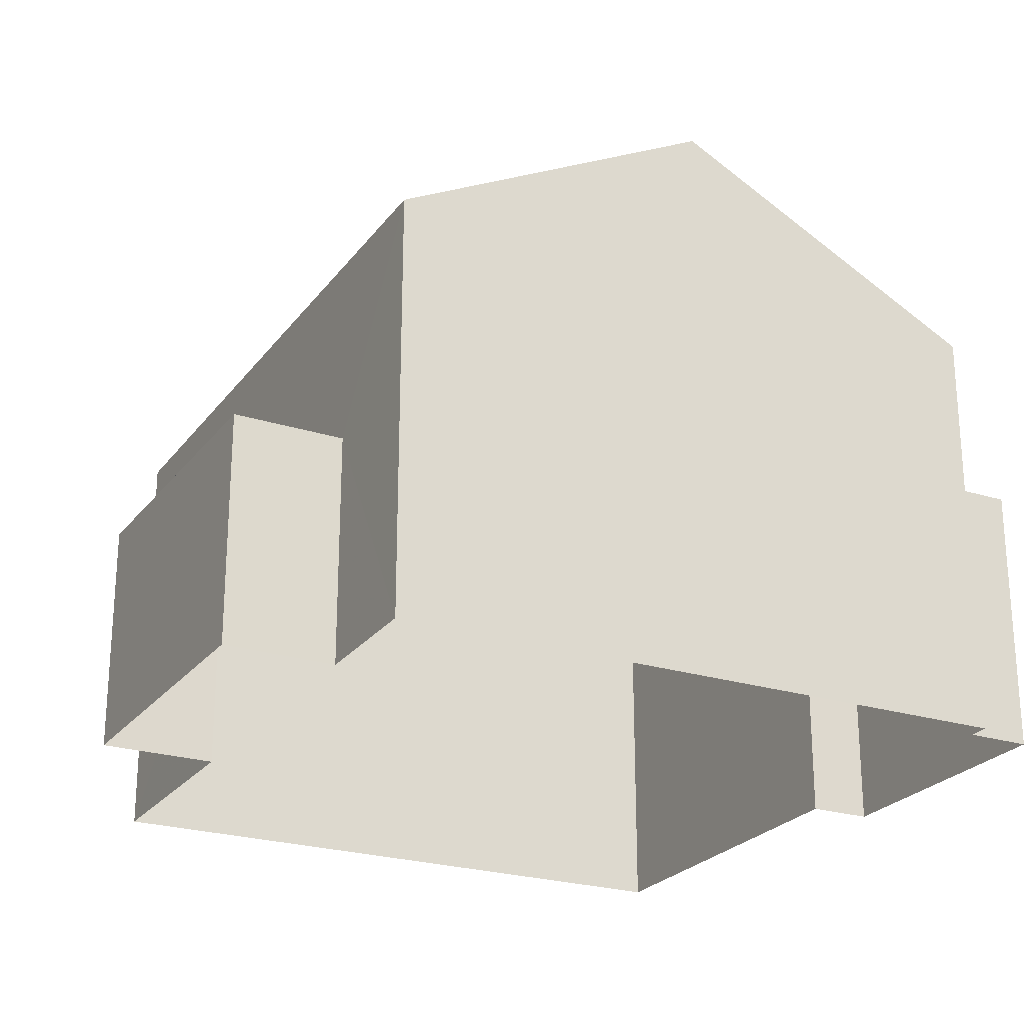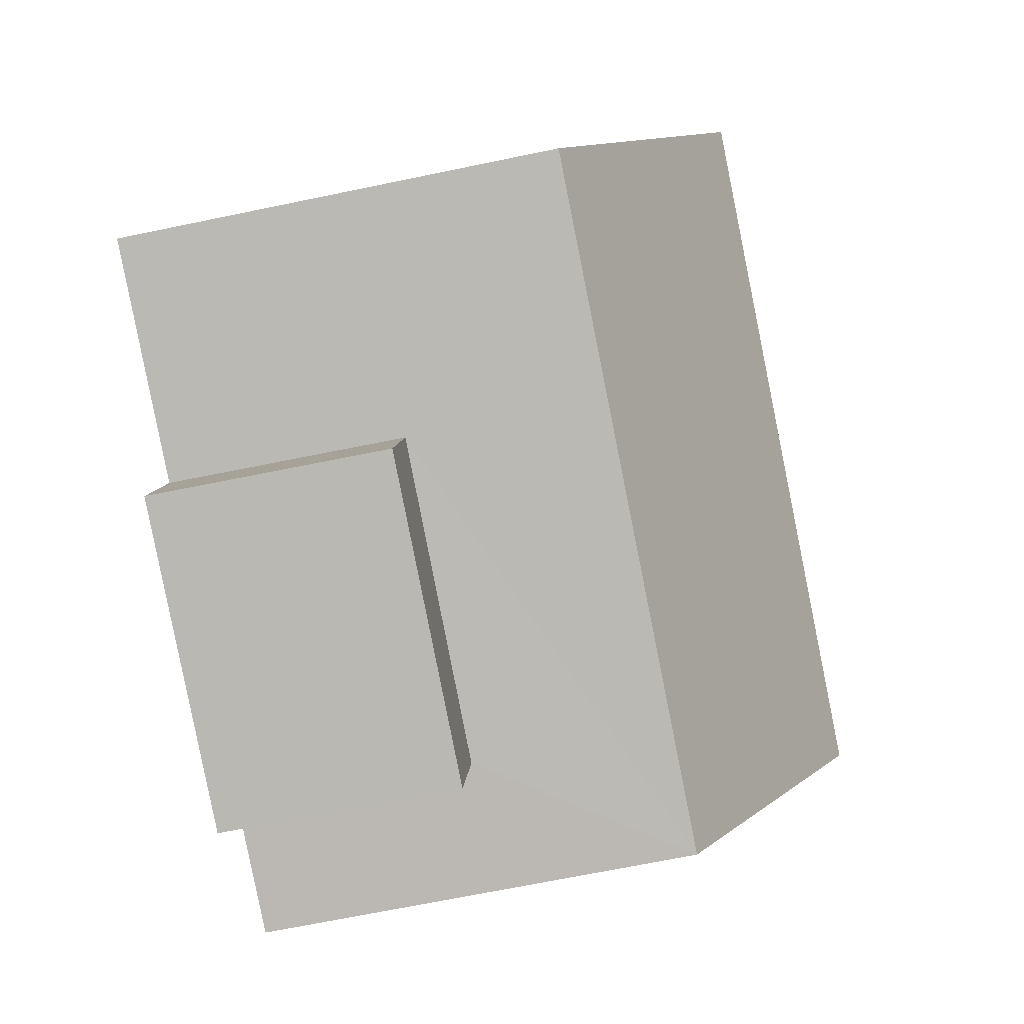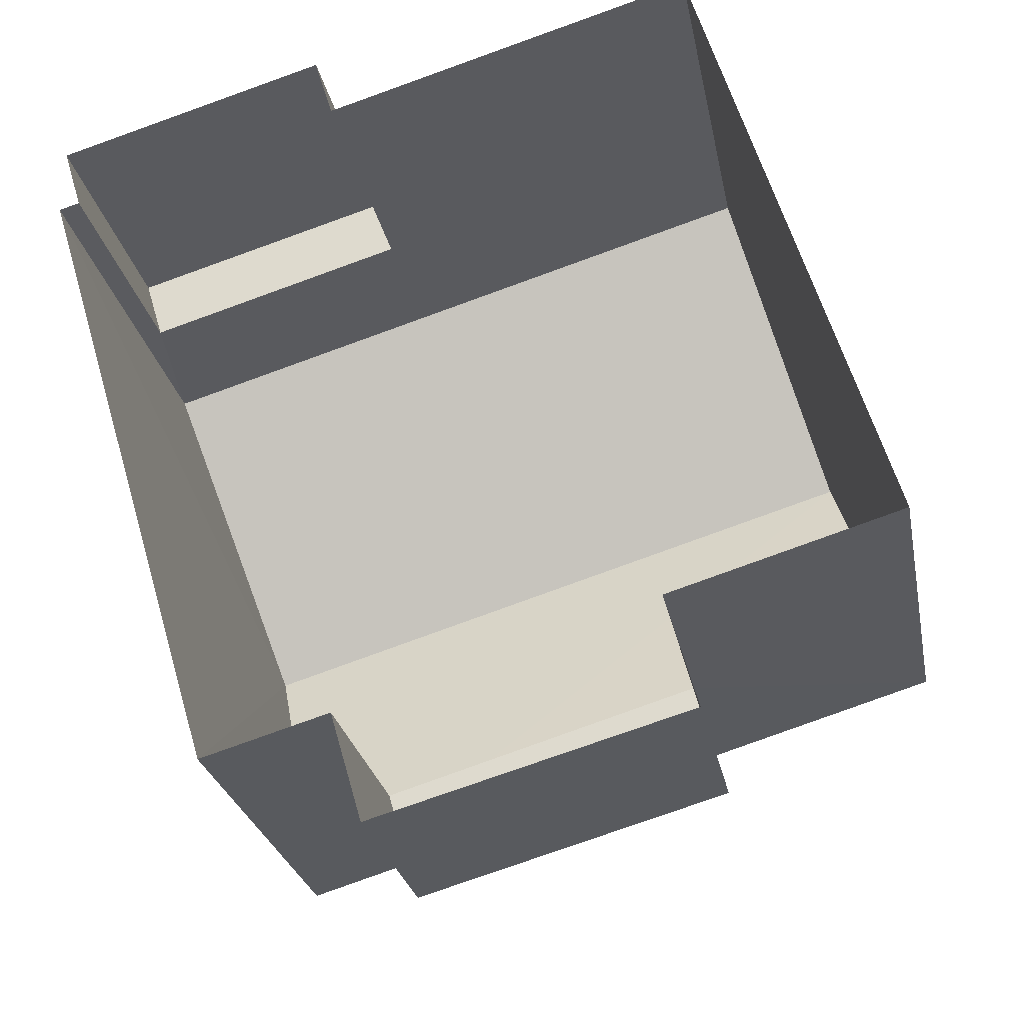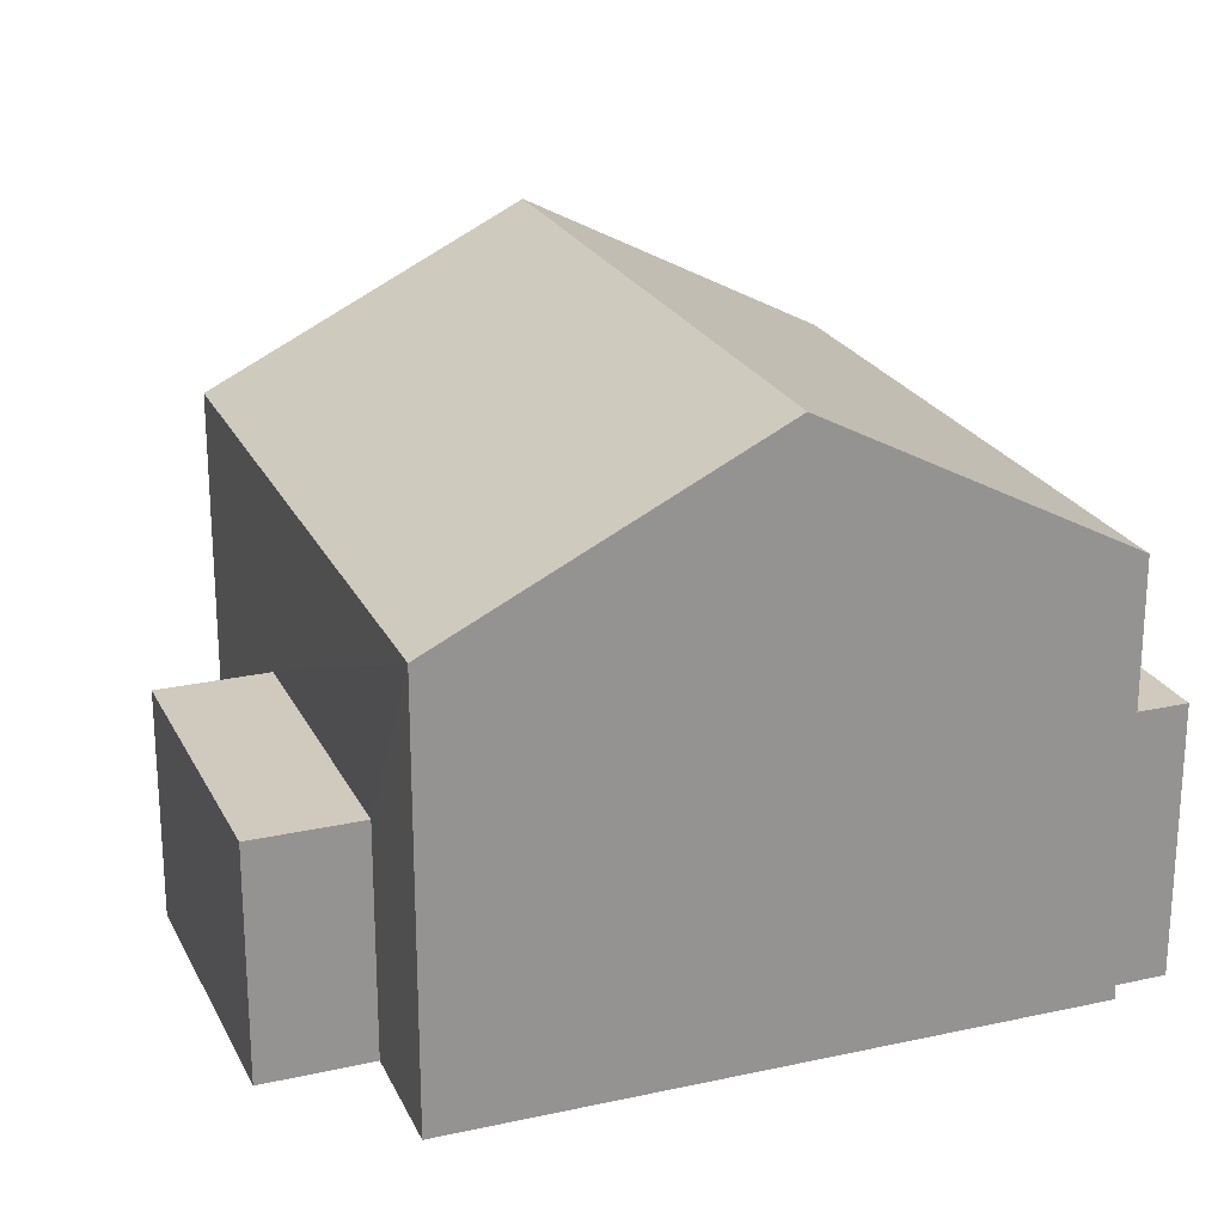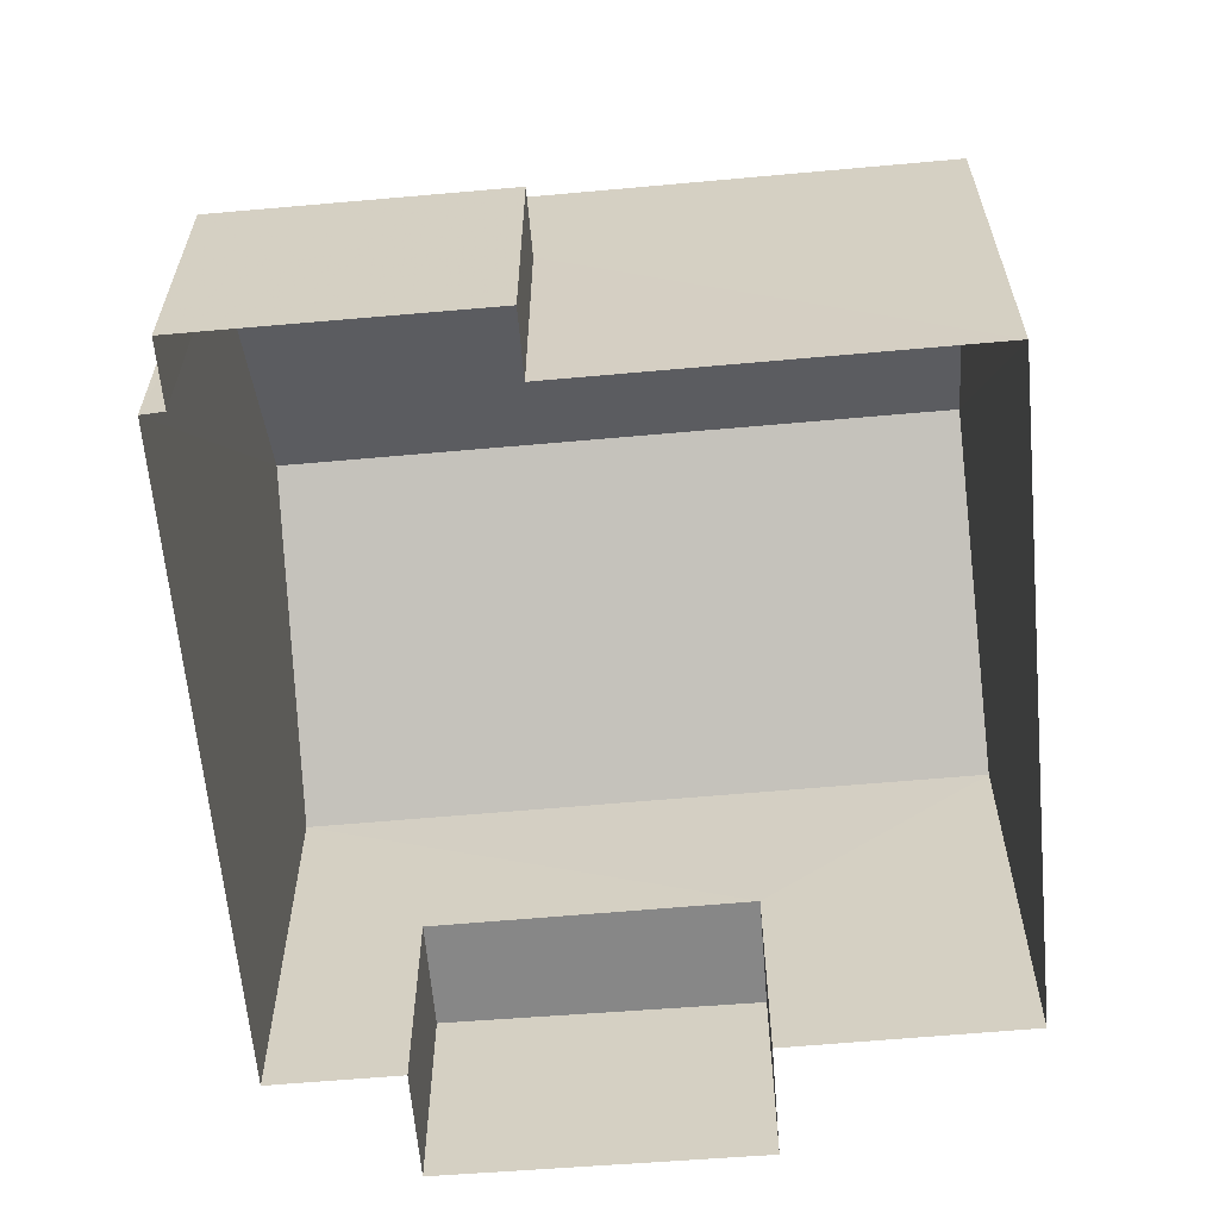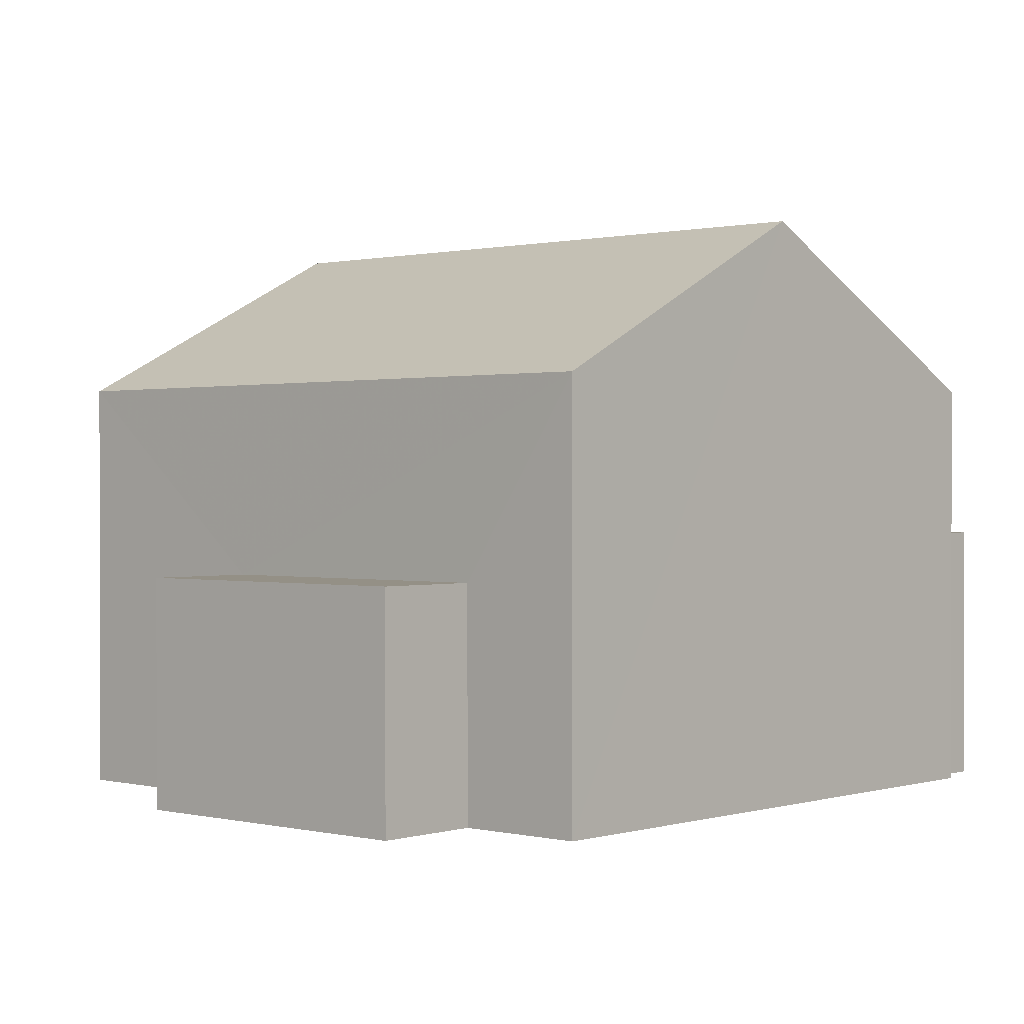
<metadata>
{"format":"obj","ext":"obj","renderer":"f3d","projection":"perspective","resolution":1024,"background":"white","views":[{"elev":-24.2,"azim":46.0,"up":"+Z"},{"elev":-67.6,"azim":-78.2,"up":"+Y"},{"elev":-26.0,"azim":-169.3,"up":"+Y"},{"elev":22.9,"azim":52.9,"up":"+Z"},{"elev":-62.4,"azim":168.5,"up":"+Z"},{"elev":0.6,"azim":25.4,"up":"+Z"}]}
</metadata>
<code>
v -2.258e+05 -1.275e+05 12.49
v -2.258e+05 -1.275e+05 12.49
v -2.258e+05 -1.275e+05 12.49
v -2.258e+05 -1.275e+05 12.49
v -2.258e+05 -1.275e+05 12.49
v -2.258e+05 -1.275e+05 12.49
v -2.258e+05 -1.275e+05 12.49
v -2.258e+05 -1.275e+05 12.49
v -2.258e+05 -1.275e+05 12.49
v -2.258e+05 -1.275e+05 12.49
v -2.258e+05 -1.275e+05 12.49
v -2.258e+05 -1.275e+05 12.49
v -2.258e+05 -1.275e+05 16.44
v -2.258e+05 -1.275e+05 16.44
v -2.258e+05 -1.275e+05 16.44
v -2.258e+05 -1.275e+05 16.44
v -2.258e+05 -1.275e+05 21.09
v -2.258e+05 -1.275e+05 18.72
v -2.258e+05 -1.275e+05 21.09
v -2.258e+05 -1.275e+05 18.72
v -2.258e+05 -1.275e+05 15.87
v -2.258e+05 -1.275e+05 15.87
v -2.258e+05 -1.275e+05 15.87
v -2.258e+05 -1.275e+05 15.87
v -2.258e+05 -1.275e+05 18.72
v -2.258e+05 -1.275e+05 18.72
f 1 2 3
f 4 1 5
f 6 4 5
f 7 8 9
f 1 3 8
f 7 9 10
f 11 5 7
f 12 11 7
f 1 8 5
f 5 8 7
f 13 14 15
f 16 13 15
f 17 18 19
f 17 20 18
f 21 22 23
f 21 24 22
f 19 25 17
f 19 26 25
f 1 4 22
f 24 1 22
f 8 15 9
f 8 16 15
f 25 11 17
f 11 12 17
f 12 20 17
f 5 23 6
f 5 21 23
f 18 3 19
f 3 2 19
f 2 26 19
f 8 3 16
f 3 18 16
f 7 13 12
f 16 18 20
f 13 16 20
f 12 13 20
f 7 10 14
f 13 7 14
f 22 4 6
f 23 22 6
f 24 2 1
f 2 24 26
f 5 11 21
f 25 26 24
f 11 25 21
f 25 24 21
f 14 10 9
f 15 14 9

</code>
